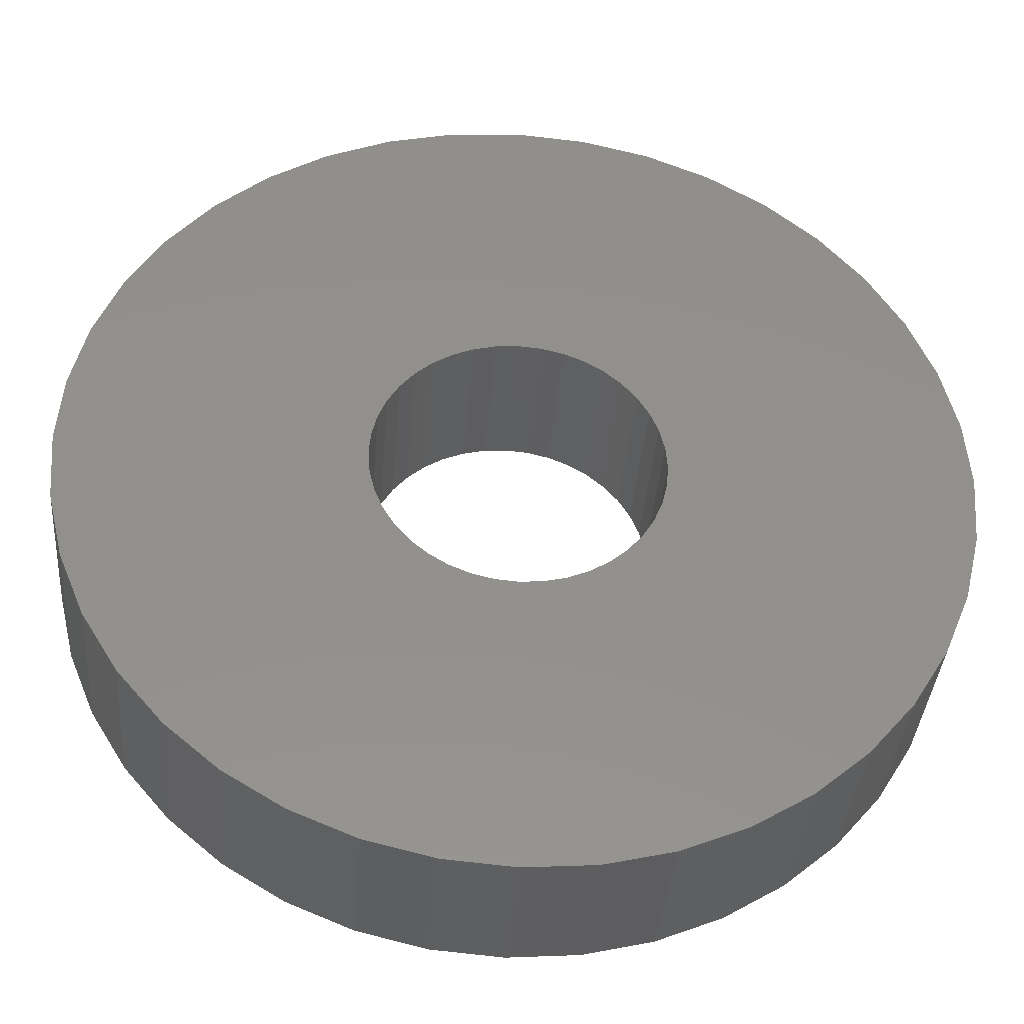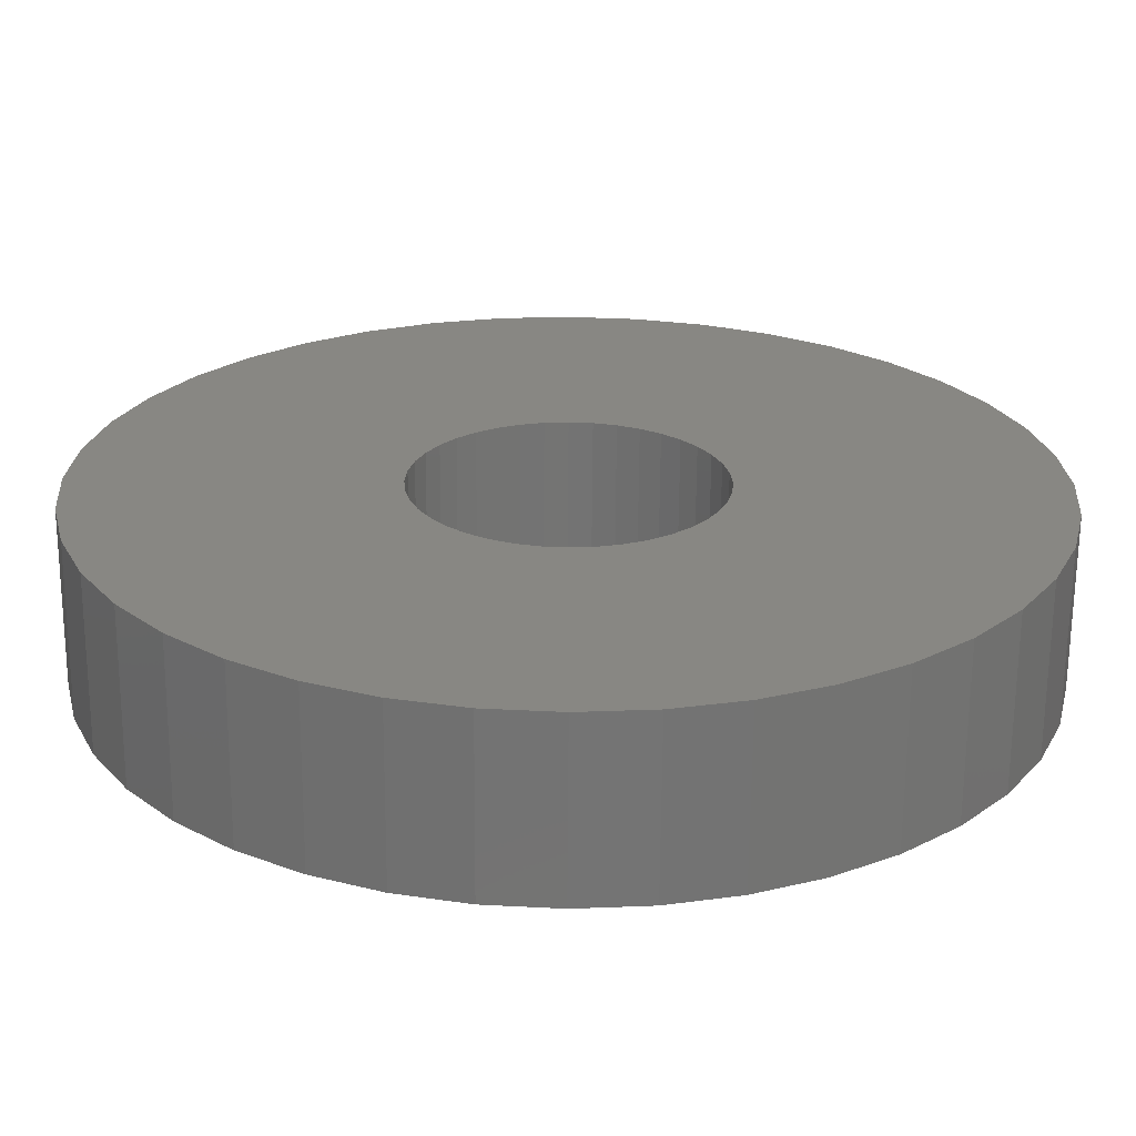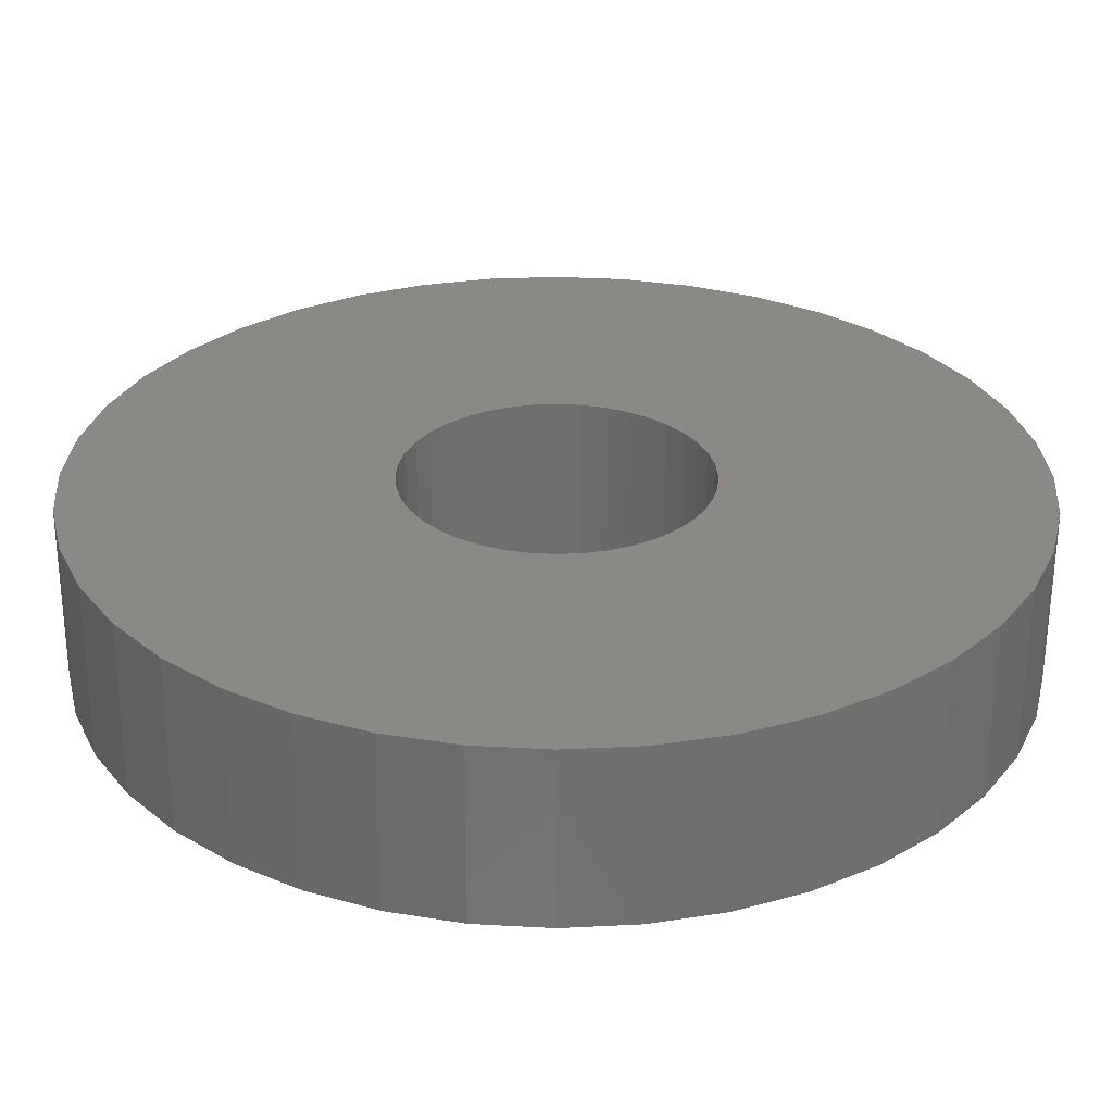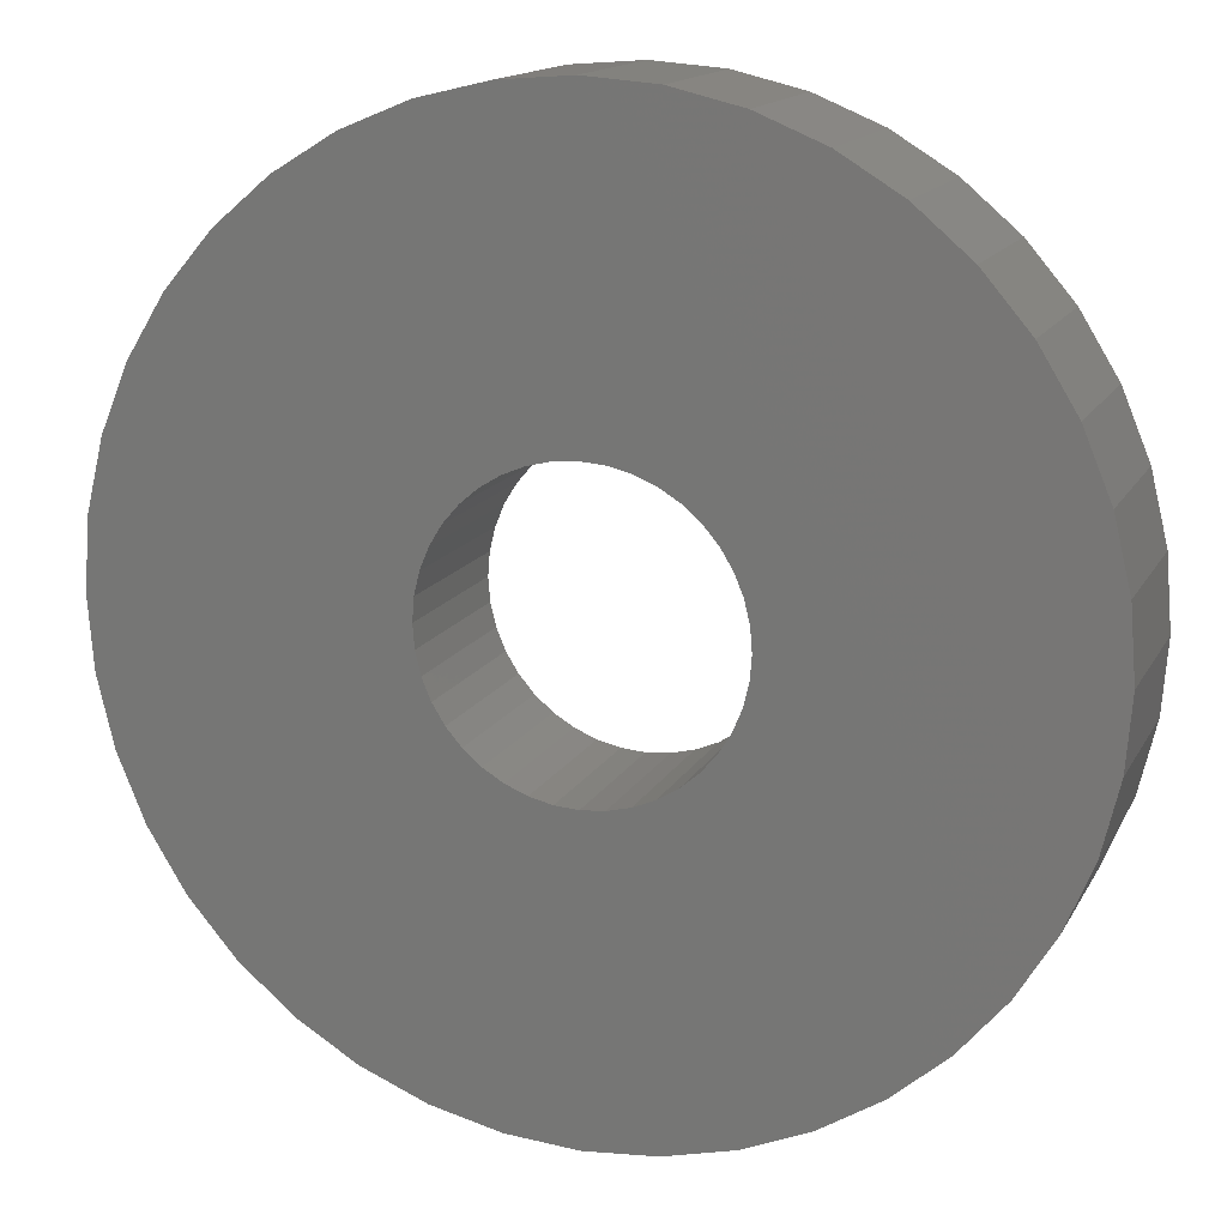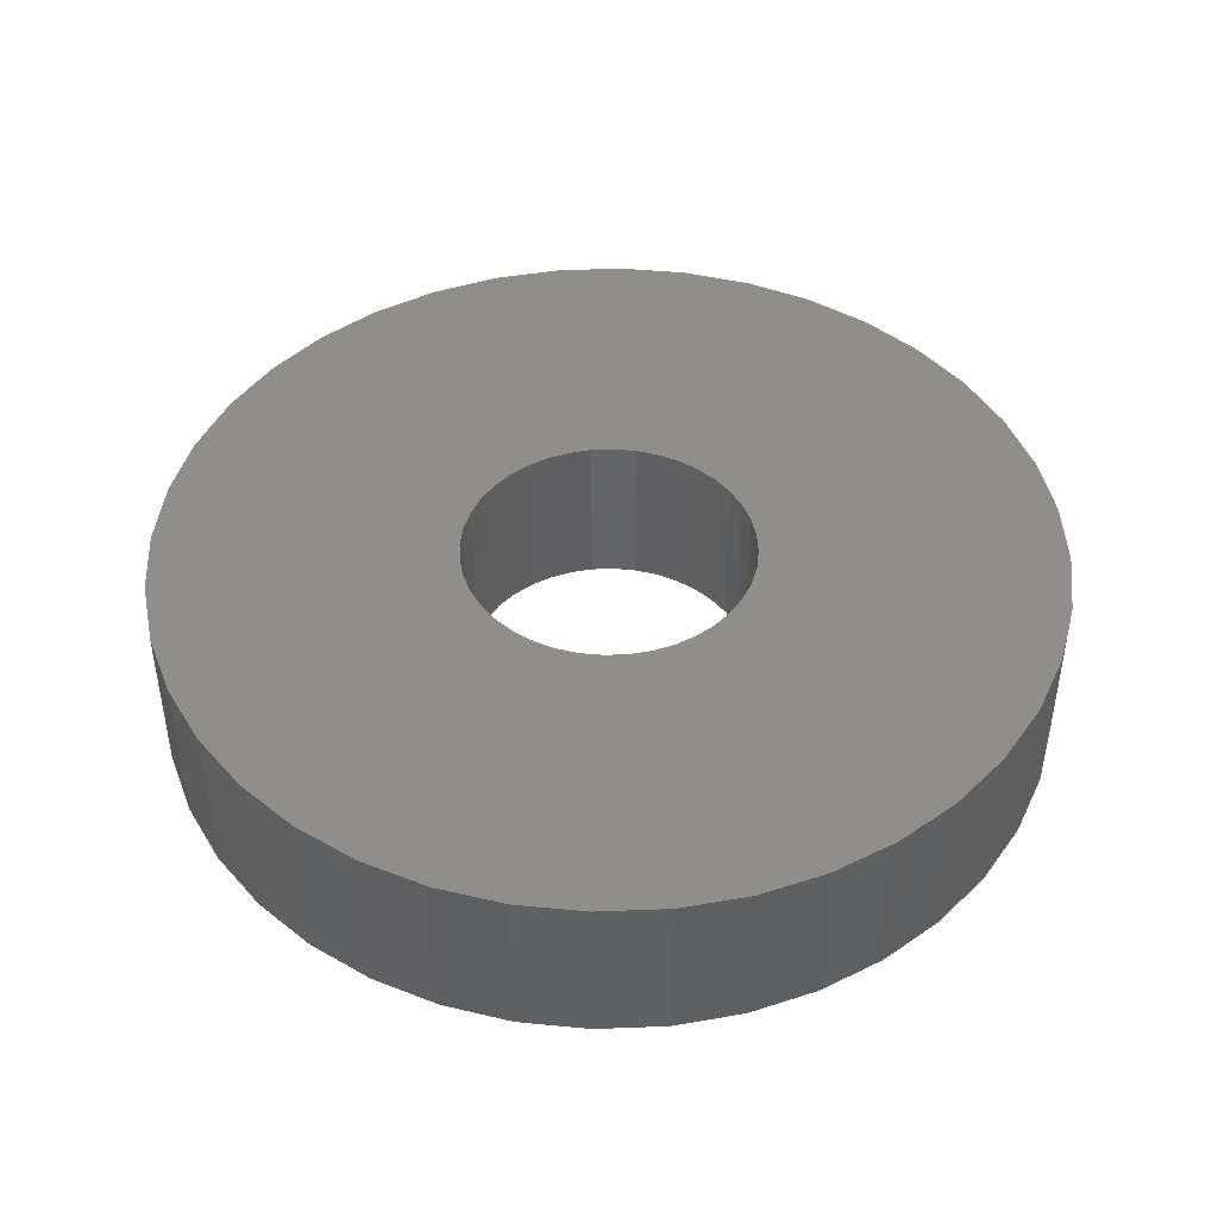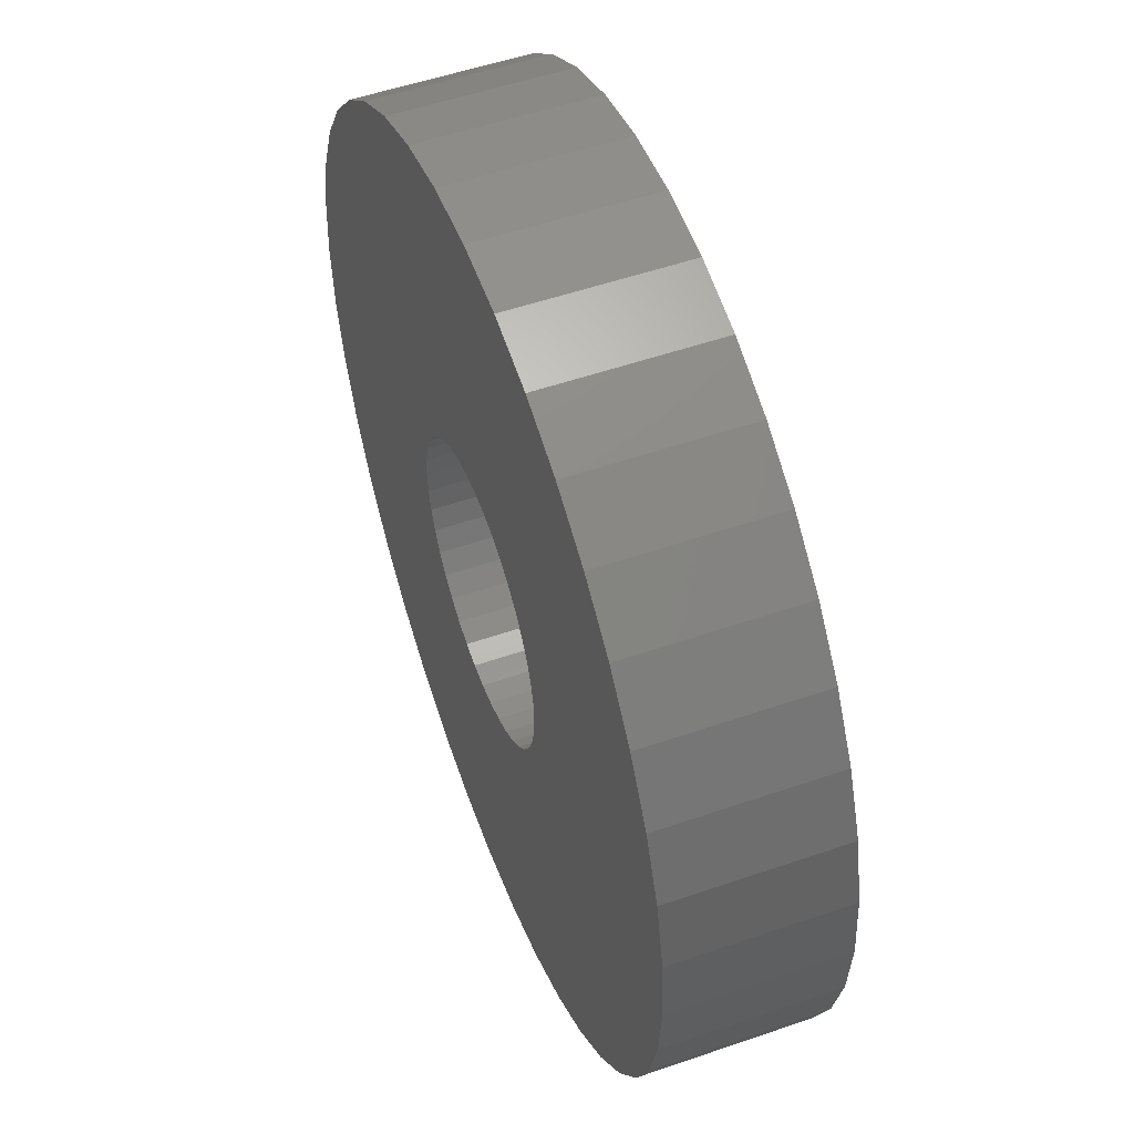
<metadata>
{"format":"stl","ext":"stl","renderer":"f3d","projection":"perspective","resolution":1024,"background":"white","views":[{"elev":-37.3,"azim":175.5,"up":"+Y"},{"elev":-65.9,"azim":-0.4,"up":"+Y"},{"elev":-60.7,"azim":-0.2,"up":"+Y"},{"elev":14.7,"azim":-160.6,"up":"+Y"},{"elev":44.8,"azim":-97.1,"up":"+Z"},{"elev":53.1,"azim":-110.3,"up":"+Y"}]}
</metadata>
<code>
# stl→obj: 160 verts, 320 faces
v 14 40 -0.75
v 13.95 40.63 -0.75
v 13.95 40.63 0.75
v 14 40 0.75
v 13.8 41.24 -0.75
v 13.8 41.24 0.75
v 13.56 41.82 -0.75
v 13.56 41.82 0.75
v 13.24 42.35 -0.75
v 13.24 42.35 0.75
v 12.83 42.83 -0.75
v 12.83 42.83 0.75
v 12.35 43.24 -0.75
v 12.35 43.24 0.75
v 11.82 43.56 -0.75
v 11.82 43.56 0.75
v 11.24 43.8 -0.75
v 11.24 43.8 0.75
v 10.63 43.95 -0.75
v 10.63 43.95 0.75
v 10 44 -0.75
v 10 44 0.75
v 9.374 43.95 -0.75
v 9.374 43.95 0.75
v 8.764 43.8 -0.75
v 8.764 43.8 0.75
v 8.184 43.56 -0.75
v 8.184 43.56 0.75
v 7.649 43.24 -0.75
v 7.649 43.24 0.75
v 7.172 42.83 -0.75
v 7.172 42.83 0.75
v 6.764 42.35 -0.75
v 6.764 42.35 0.75
v 6.436 41.82 -0.75
v 6.436 41.82 0.75
v 6.196 41.24 -0.75
v 6.196 41.24 0.75
v 6.049 40.63 -0.75
v 6.049 40.63 0.75
v 6 40 -0.75
v 6 40 0.75
v 6.049 39.37 -0.75
v 6.049 39.37 0.75
v 6.196 38.76 -0.75
v 6.196 38.76 0.75
v 6.436 38.18 -0.75
v 6.436 38.18 0.75
v 6.764 37.65 -0.75
v 6.764 37.65 0.75
v 7.172 37.17 -0.75
v 7.172 37.17 0.75
v 7.649 36.76 -0.75
v 7.649 36.76 0.75
v 8.184 36.44 -0.75
v 8.184 36.44 0.75
v 8.764 36.2 -0.75
v 8.764 36.2 0.75
v 9.374 36.05 -0.75
v 9.374 36.05 0.75
v 10 36 -0.75
v 10 36 0.75
v 10.63 36.05 -0.75
v 10.63 36.05 0.75
v 11.24 36.2 -0.75
v 11.24 36.2 0.75
v 11.82 36.44 -0.75
v 11.82 36.44 0.75
v 12.35 36.76 -0.75
v 12.35 36.76 0.75
v 12.83 37.17 -0.75
v 12.83 37.17 0.75
v 13.24 37.65 -0.75
v 13.24 37.65 0.75
v 13.56 38.18 -0.75
v 13.56 38.18 0.75
v 13.8 38.76 -0.75
v 13.8 38.76 0.75
v 13.95 39.37 -0.75
v 13.95 39.37 0.75
v 8.7 40 -0.75
v 8.764 39.6 -0.75
v 8.716 39.8 -0.75
v 8.764 40.4 -0.75
v 9.41 41.16 -0.75
v 9.236 41.05 -0.75
v 9.598 41.24 -0.75
v 10 41.3 -0.75
v 9.797 41.28 -0.75
v 11.05 40.76 -0.75
v 10.92 40.92 -0.75
v 10.76 41.05 -0.75
v 10.59 41.16 -0.75
v 10.4 41.24 -0.75
v 11.24 40.4 -0.75
v 11.16 40.59 -0.75
v 11.3 40 -0.75
v 11.28 40.2 -0.75
v 11.24 39.6 -0.75
v 11.28 39.8 -0.75
v 10.76 38.95 -0.75
v 10.92 39.08 -0.75
v 11.05 39.24 -0.75
v 11.16 39.41 -0.75
v 10.4 38.76 -0.75
v 10.59 38.84 -0.75
v 10 38.7 -0.75
v 9.598 38.76 -0.75
v 9.797 38.72 -0.75
v 8.948 39.24 -0.75
v 9.236 38.95 -0.75
v 9.41 38.84 -0.75
v 9.081 39.08 -0.75
v 9.081 40.92 -0.75
v 8.842 39.41 -0.75
v 8.948 40.76 -0.75
v 8.842 40.59 -0.75
v 10.2 41.28 -0.75
v 10.2 38.72 -0.75
v 8.716 40.2 -0.75
v 8.716 39.8 0.75
v 8.7 40 0.75
v 9.081 39.08 0.75
v 8.764 39.6 0.75
v 9.236 38.95 0.75
v 9.598 38.76 0.75
v 9.41 38.84 0.75
v 10 38.7 0.75
v 9.797 38.72 0.75
v 11.05 39.24 0.75
v 10.92 39.08 0.75
v 10.76 38.95 0.75
v 10.4 38.76 0.75
v 11.24 39.6 0.75
v 11.16 39.41 0.75
v 11.3 40 0.75
v 11.28 39.8 0.75
v 11.24 40.4 0.75
v 11.28 40.2 0.75
v 11.05 40.76 0.75
v 11.16 40.59 0.75
v 10.92 40.92 0.75
v 10.76 41.05 0.75
v 10.4 41.24 0.75
v 10.59 41.16 0.75
v 10 41.3 0.75
v 9.598 41.24 0.75
v 9.797 41.28 0.75
v 9.236 41.05 0.75
v 9.41 41.16 0.75
v 9.081 40.92 0.75
v 8.716 40.2 0.75
v 8.764 40.4 0.75
v 8.948 39.24 0.75
v 8.842 39.41 0.75
v 8.842 40.59 0.75
v 10.2 38.72 0.75
v 8.948 40.76 0.75
v 10.2 41.28 0.75
v 10.59 38.84 0.75
f 1 2 3
f 4 1 3
f 2 5 6
f 3 2 6
f 5 7 8
f 6 5 8
f 7 9 10
f 8 7 10
f 9 11 12
f 10 9 12
f 11 13 14
f 12 11 14
f 13 15 16
f 14 13 16
f 15 17 18
f 16 15 18
f 17 19 20
f 18 17 20
f 19 21 22
f 20 19 22
f 21 23 24
f 22 21 24
f 23 25 26
f 24 23 26
f 25 27 28
f 26 25 28
f 27 29 30
f 28 27 30
f 29 31 32
f 30 29 32
f 31 33 34
f 32 31 34
f 33 35 36
f 34 33 36
f 35 37 38
f 36 35 38
f 37 39 40
f 38 37 40
f 39 41 42
f 40 39 42
f 42 41 43
f 44 42 43
f 44 43 45
f 46 44 45
f 46 45 47
f 48 46 47
f 48 47 49
f 50 48 49
f 50 49 51
f 52 50 51
f 52 51 53
f 54 52 53
f 54 53 55
f 56 54 55
f 56 55 57
f 58 56 57
f 58 57 59
f 60 58 59
f 60 59 61
f 62 60 61
f 62 61 63
f 64 62 63
f 64 63 65
f 66 64 65
f 66 65 67
f 68 66 67
f 68 67 69
f 70 68 69
f 70 69 71
f 72 70 71
f 72 71 73
f 74 72 73
f 74 73 75
f 76 74 75
f 76 75 77
f 78 76 77
f 78 77 79
f 80 78 79
f 80 79 1
f 4 80 1
f 81 41 39
f 82 43 83
f 37 84 39
f 27 85 86
f 25 87 27
f 23 88 89
f 7 90 9
f 9 91 11
f 91 92 13
f 92 15 13
f 93 94 15
f 95 96 7
f 79 97 1
f 98 95 2
f 97 2 1
f 99 100 79
f 67 101 69
f 69 102 71
f 103 75 73
f 102 73 71
f 104 99 75
f 105 106 67
f 63 105 65
f 59 107 61
f 107 63 61
f 108 109 59
f 49 47 110
f 111 112 55
f 49 113 51
f 113 53 51
f 55 108 57
f 114 31 29
f 115 47 82
f 45 43 82
f 45 82 47
f 35 116 117
f 81 83 43
f 81 43 41
f 47 115 110
f 118 19 94
f 49 110 113
f 94 19 17
f 111 53 113
f 53 111 55
f 55 112 108
f 57 108 59
f 59 109 107
f 119 63 107
f 63 119 105
f 65 105 67
f 67 106 101
f 69 101 102
f 103 73 102
f 104 75 103
f 99 77 75
f 77 99 79
f 79 100 97
f 98 2 97
f 95 5 2
f 5 95 7
f 7 96 90
f 9 90 91
f 11 91 13
f 93 15 92
f 94 17 15
f 118 88 19
f 88 21 19
f 23 21 88
f 87 23 89
f 25 23 87
f 27 87 85
f 29 27 86
f 29 86 114
f 31 114 33
f 114 116 33
f 116 35 33
f 117 84 35
f 84 37 35
f 120 39 84
f 81 39 120
f 121 122 44
f 123 50 52
f 46 124 44
f 56 125 54
f 126 127 56
f 60 128 129
f 76 130 74
f 74 131 72
f 131 132 70
f 132 68 70
f 133 66 68
f 134 135 76
f 3 136 4
f 137 134 80
f 136 80 4
f 138 139 3
f 8 138 6
f 140 141 8
f 14 142 12
f 142 10 12
f 16 143 14
f 144 145 16
f 20 144 18
f 24 146 22
f 146 20 22
f 147 148 24
f 124 121 44
f 149 150 28
f 34 151 32
f 151 30 32
f 28 147 26
f 152 40 122
f 153 36 38
f 153 40 152
f 38 40 153
f 40 42 122
f 48 154 155
f 44 122 42
f 36 153 156
f 128 64 157
f 34 36 158
f 158 36 156
f 34 158 151
f 149 30 151
f 30 149 28
f 28 150 147
f 26 147 24
f 24 148 146
f 159 20 146
f 20 159 144
f 18 144 16
f 16 145 143
f 14 143 142
f 140 10 142
f 10 140 8
f 8 141 138
f 6 138 3
f 3 139 136
f 137 80 136
f 134 78 80
f 78 134 76
f 76 135 130
f 74 130 131
f 72 131 70
f 160 68 132
f 68 160 133
f 66 133 64
f 133 157 64
f 64 128 62
f 128 60 62
f 129 126 60
f 126 58 60
f 56 58 126
f 125 56 127
f 123 54 125
f 52 54 123
f 50 123 154
f 50 154 48
f 48 155 124
f 48 124 46
f 97 136 139
f 98 97 139
f 98 139 138
f 95 98 138
f 95 138 141
f 96 95 141
f 96 141 140
f 90 96 140
f 90 140 142
f 91 90 142
f 91 142 143
f 92 91 143
f 92 143 145
f 93 92 145
f 93 145 144
f 94 93 144
f 94 144 159
f 118 94 159
f 118 159 146
f 88 118 146
f 88 146 148
f 89 88 148
f 89 148 147
f 87 89 147
f 87 147 150
f 85 87 150
f 85 150 149
f 86 85 149
f 86 149 151
f 114 86 151
f 114 151 158
f 116 114 158
f 116 158 156
f 117 116 156
f 117 156 153
f 84 117 153
f 84 153 152
f 120 84 152
f 120 152 122
f 81 120 122
f 122 121 83
f 81 122 83
f 121 124 82
f 83 121 82
f 124 155 115
f 82 124 115
f 155 154 110
f 115 155 110
f 154 123 113
f 110 154 113
f 123 125 111
f 113 123 111
f 125 127 112
f 111 125 112
f 127 126 108
f 112 127 108
f 126 129 109
f 108 126 109
f 129 128 107
f 109 129 107
f 128 157 119
f 107 128 119
f 157 133 105
f 119 157 105
f 133 160 106
f 105 133 106
f 160 132 101
f 106 160 101
f 132 131 102
f 101 132 102
f 131 130 103
f 102 131 103
f 130 135 104
f 103 130 104
f 135 134 99
f 104 135 99
f 134 137 100
f 99 134 100
f 137 136 97
f 100 137 97

</code>
